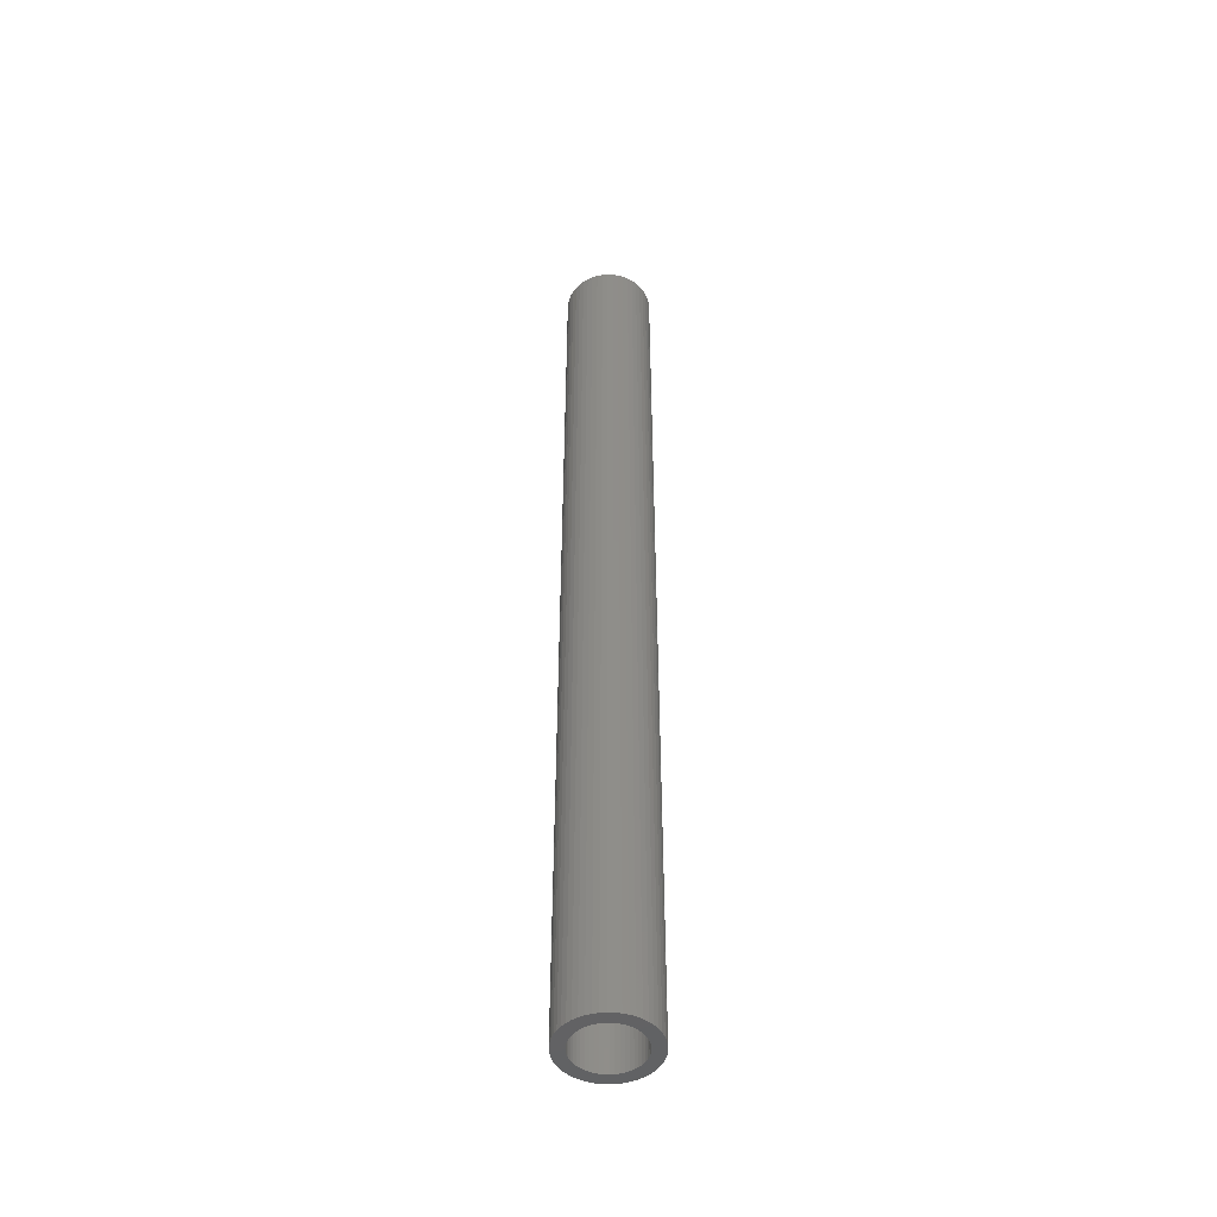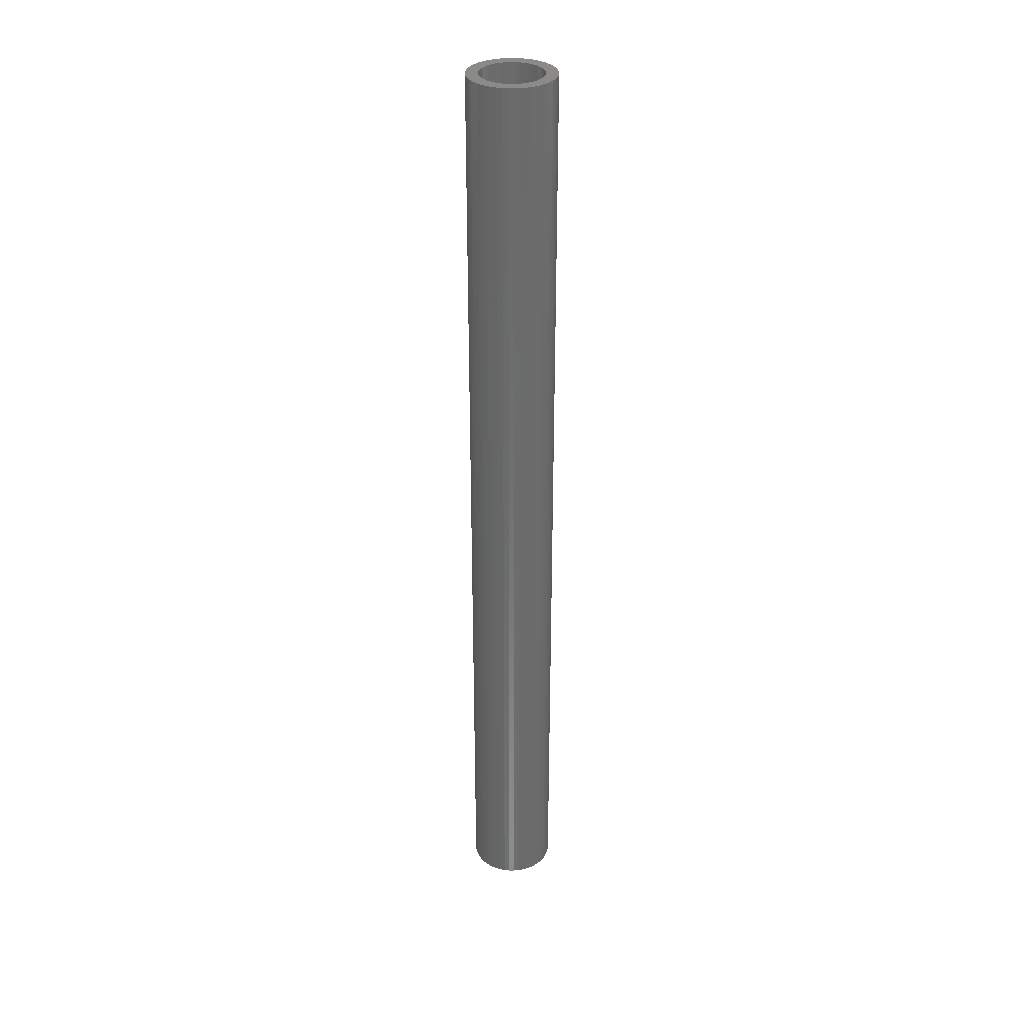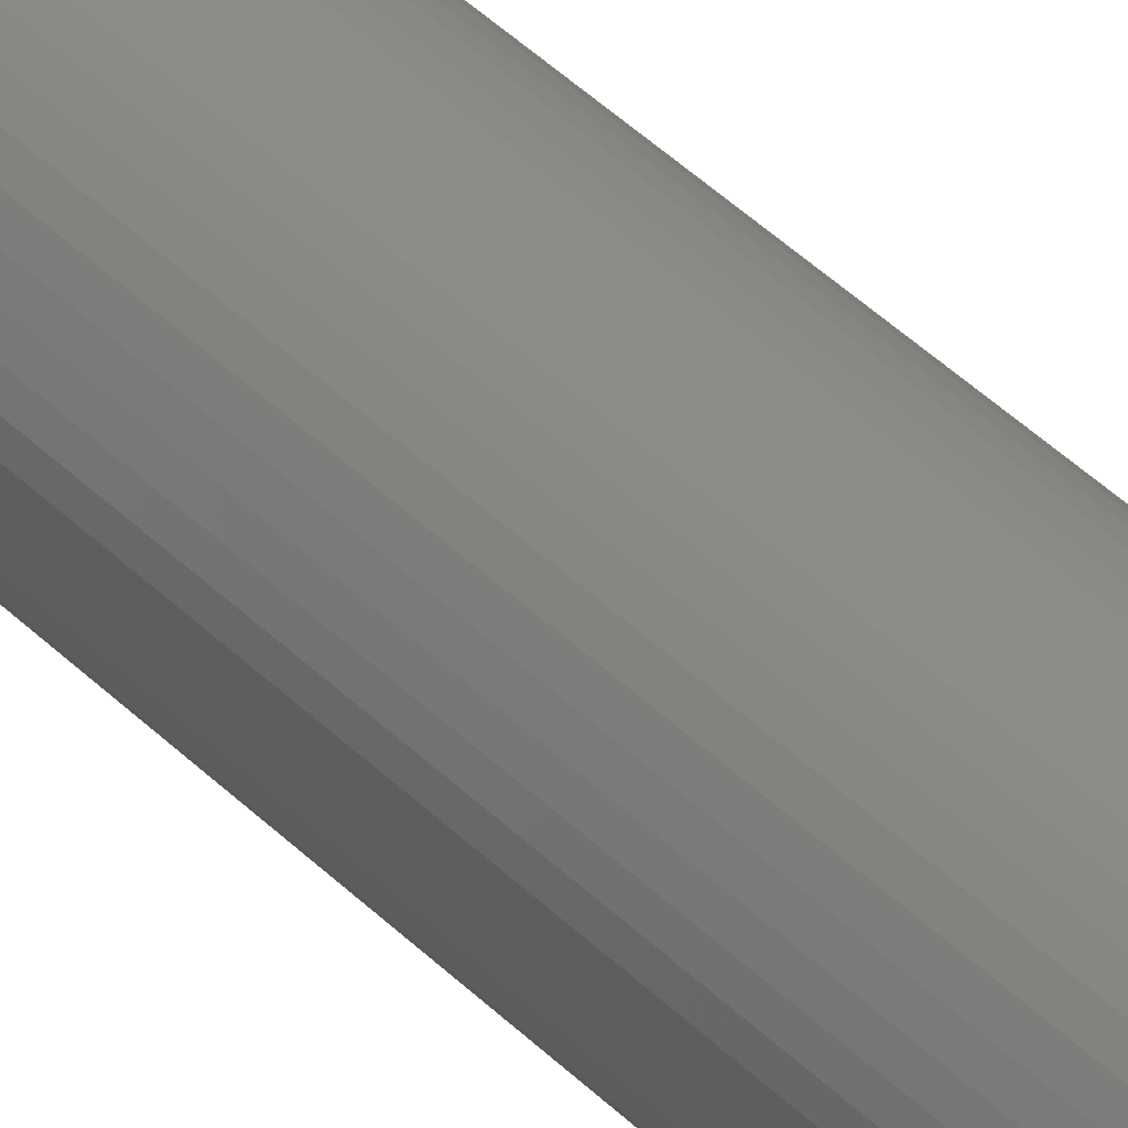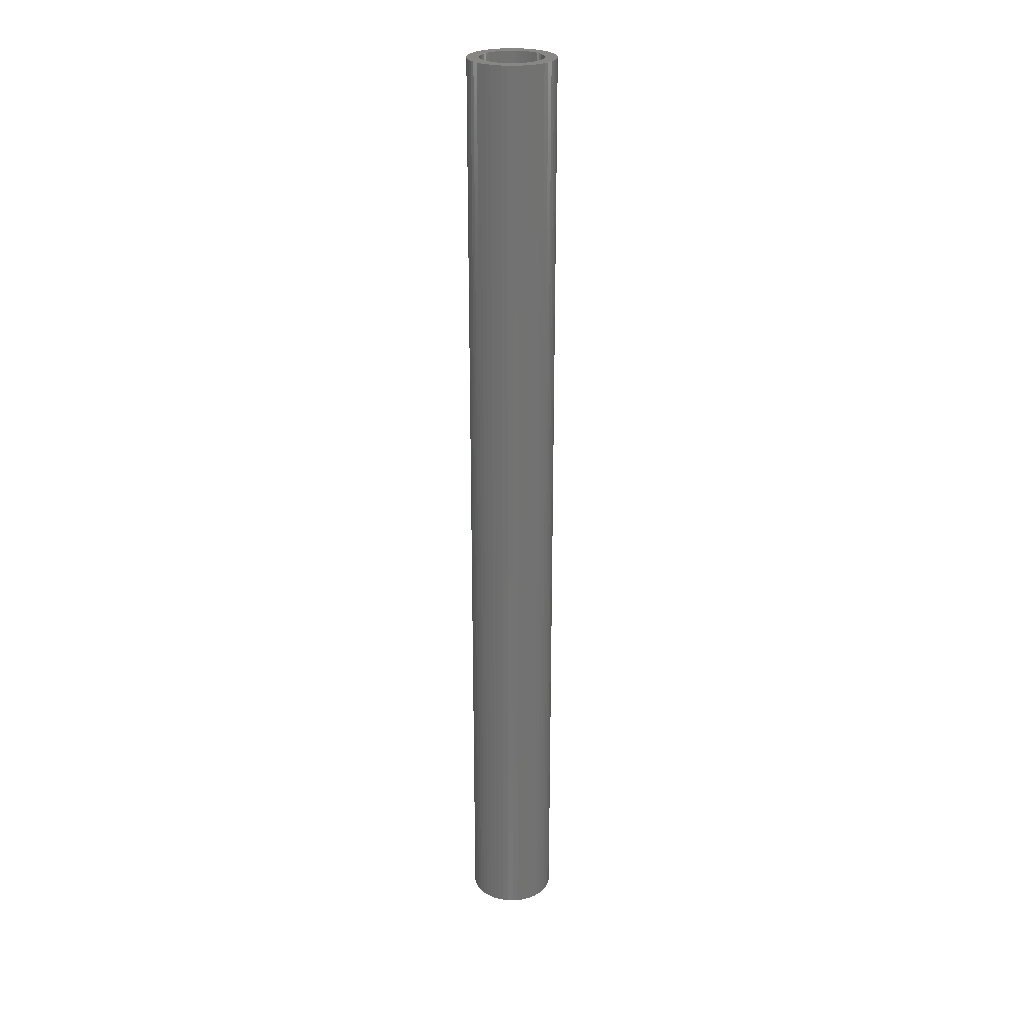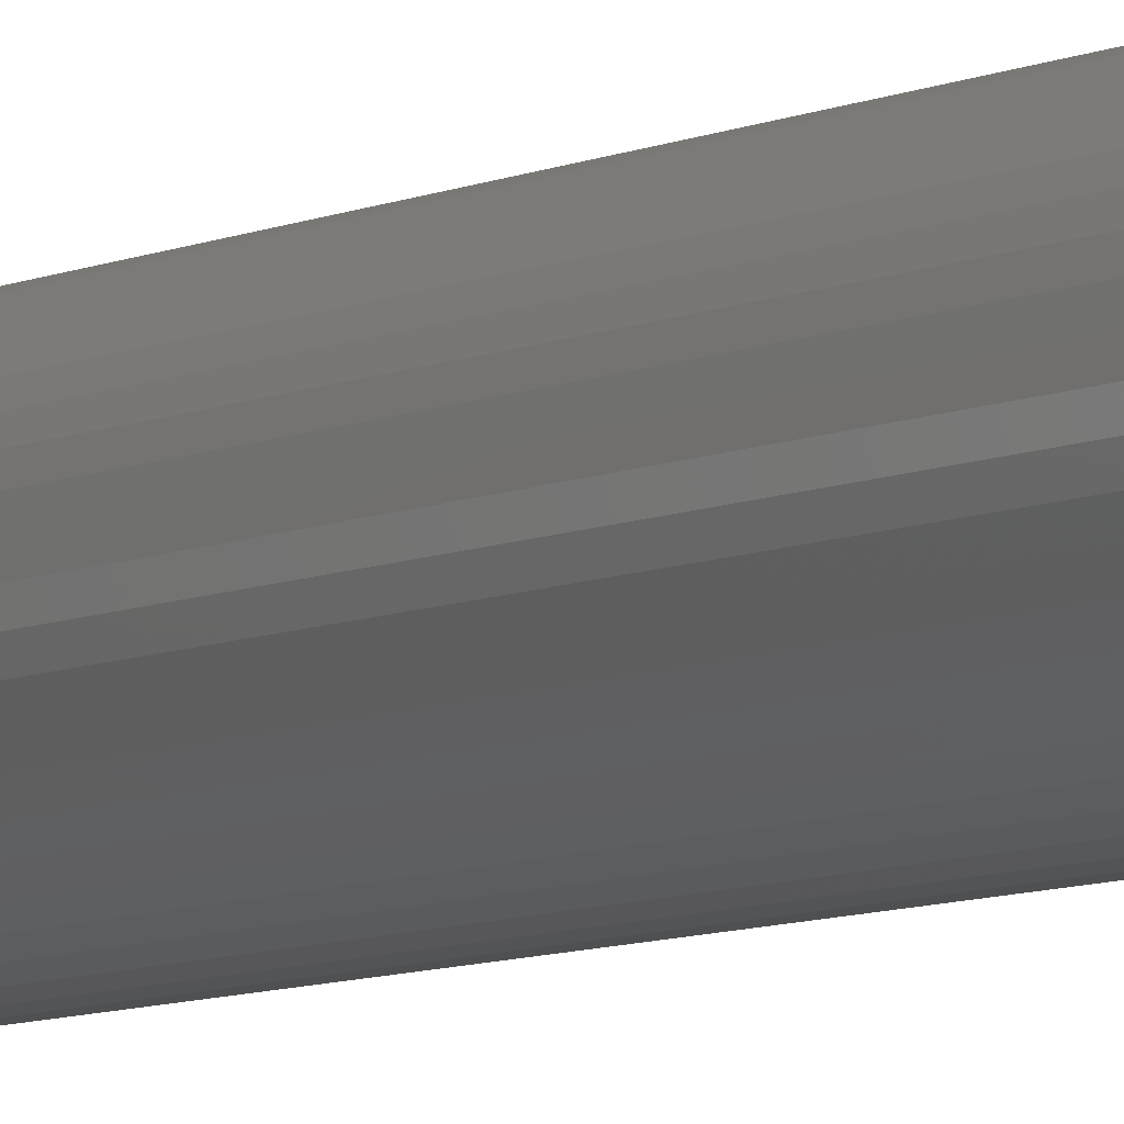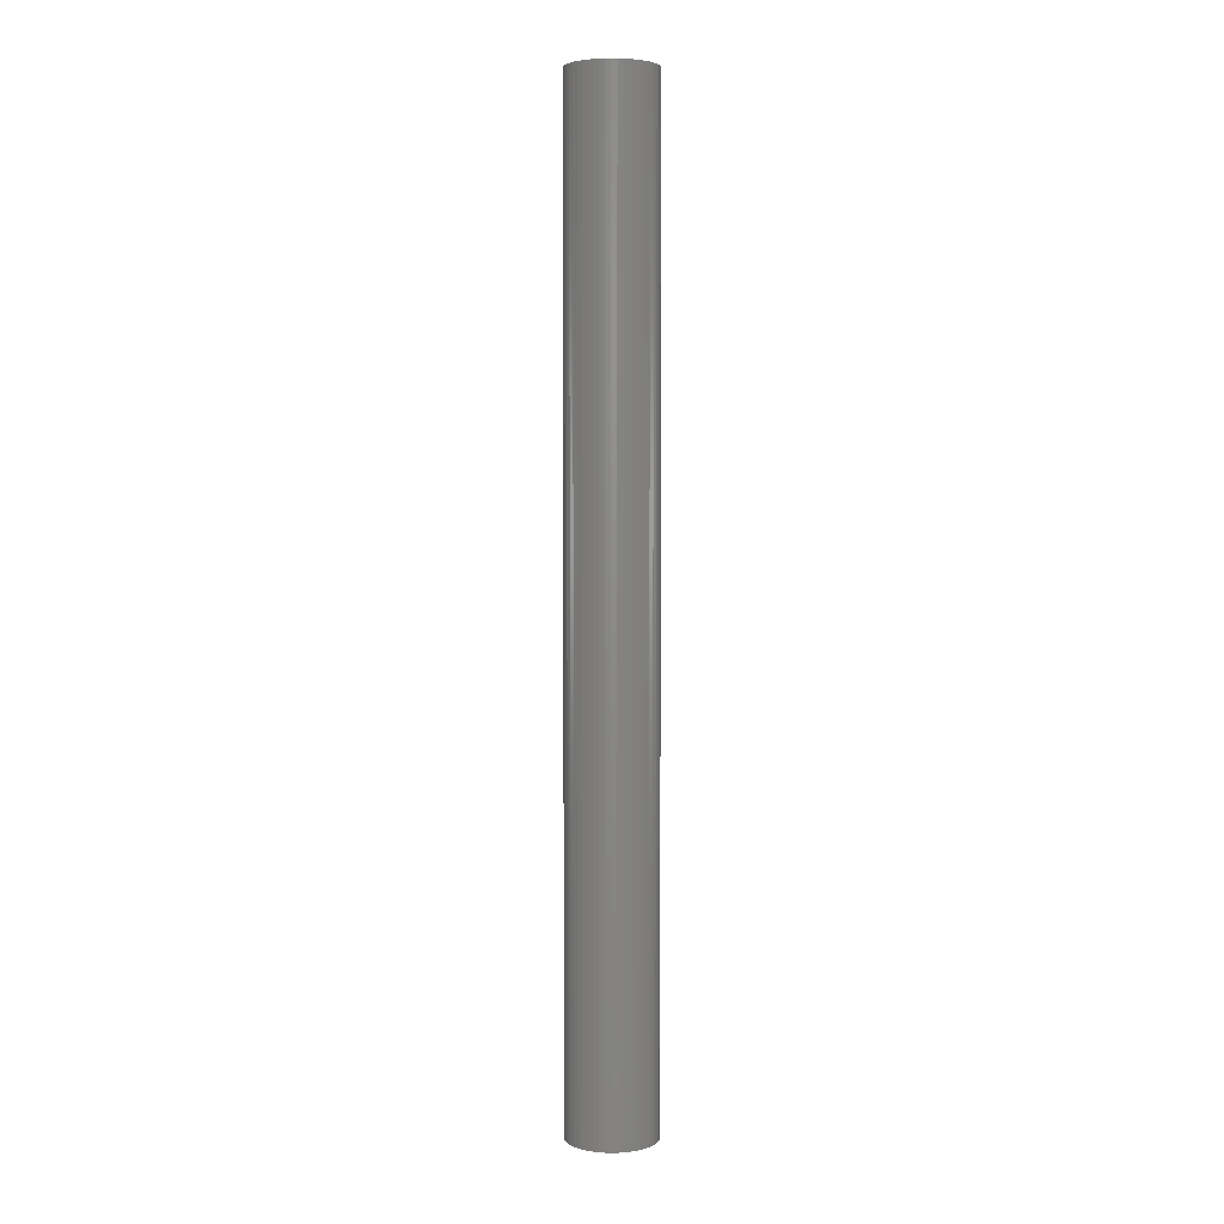
<metadata>
{"format":"stl","ext":"stl","renderer":"f3d","projection":"perspective","resolution":1024,"background":"white","views":[{"elev":-48.0,"azim":-160.6,"up":"+Z"},{"elev":32.3,"azim":22.5,"up":"+Z"},{"elev":37.2,"azim":-37.4,"up":"+Y"},{"elev":25.3,"azim":-98.4,"up":"+Z"},{"elev":-5.5,"azim":150.8,"up":"+Y"},{"elev":3.9,"azim":47.9,"up":"+Z"}]}
</metadata>
<code>
# stl→obj: 200 verts, 400 faces
v 2.5 0 27.5
v 2.48 0.3133 -27.5
v 2.48 0.3133 27.5
v 2.5 0 -27.5
v -2.5 0 -27.5
v -2.48 0.3133 27.5
v -2.48 0.3133 -27.5
v -2.5 0 27.5
v 0.157 2.495 -27.5
v -0.157 2.495 27.5
v 0.157 2.495 27.5
v -0.157 2.495 -27.5
v -0.157 -2.495 -27.5
v 0.157 -2.495 27.5
v -0.157 -2.495 27.5
v 0.157 -2.495 -27.5
v 1.594 -1.926 -27.5
v 1.822 -1.711 27.5
v 1.594 -1.926 27.5
v 1.822 -1.711 -27.5
v 1.822 1.711 -27.5
v 1.594 1.926 27.5
v 1.822 1.711 27.5
v 1.594 1.926 -27.5
v -1.594 1.926 -27.5
v -1.822 1.711 27.5
v -1.594 1.926 27.5
v -1.822 1.711 -27.5
v -0.7725 2.378 -27.5
v -1.064 2.262 27.5
v -0.7725 2.378 27.5
v -1.064 2.262 -27.5
v 2.324 0.9203 27.5
v 2.191 1.204 -27.5
v 2.191 1.204 27.5
v 2.324 0.9203 -27.5
v 1.064 2.262 -27.5
v 0.7725 2.378 27.5
v 1.064 2.262 27.5
v 0.7725 2.378 -27.5
v 0.4685 2.456 27.5
v 0.4685 2.456 -27.5
v 1.34 2.111 -27.5
v 1.34 2.111 27.5
v -2.324 0.9203 -27.5
v -2.191 1.204 27.5
v -2.191 1.204 -27.5
v -2.324 0.9203 27.5
v -2.023 1.469 27.5
v -2.023 1.469 -27.5
v 1.8 0 27.5
v 1.786 0.2256 27.5
v 2.421 0.6217 27.5
v 2.48 -0.3133 27.5
v 1.743 0.4476 27.5
v 1.786 -0.2256 27.5
v 1.674 0.6626 27.5
v 2.421 -0.6217 27.5
v 1.577 0.8672 27.5
v 2.023 1.469 27.5
v 1.743 -0.4476 27.5
v 1.456 1.058 27.5
v 2.324 -0.9203 27.5
v 1.674 -0.6626 27.5
v 1.312 1.232 27.5
v 1.147 1.387 27.5
v 0.9645 1.52 27.5
v 0.7664 1.629 27.5
v 0.5562 1.712 27.5
v 0.3373 1.768 27.5
v 0.113 1.796 27.5
v -0.113 1.796 27.5
v -0.3373 1.768 27.5
v -0.4685 2.456 27.5
v -0.5562 1.712 27.5
v -0.7664 1.629 27.5
v -0.9645 1.52 27.5
v -1.34 2.111 27.5
v -1.147 1.387 27.5
v -1.312 1.232 27.5
v -1.456 1.058 27.5
v -1.577 0.8672 27.5
v -1.674 0.6626 27.5
v 2.191 -1.204 27.5
v 1.577 -0.8672 27.5
v 2.023 -1.469 27.5
v 1.456 -1.058 27.5
v 1.312 -1.232 27.5
v 1.147 -1.387 27.5
v 1.34 -2.111 27.5
v 0.9645 -1.52 27.5
v 1.064 -2.262 27.5
v 0.7664 -1.629 27.5
v 0.7725 -2.378 27.5
v 0.5562 -1.712 27.5
v 0.4685 -2.456 27.5
v 0.3373 -1.768 27.5
v 0.113 -1.796 27.5
v -0.113 -1.796 27.5
v -0.3373 -1.768 27.5
v -0.4685 -2.456 27.5
v -0.5562 -1.712 27.5
v -0.7725 -2.378 27.5
v -0.7664 -1.629 27.5
v -1.064 -2.262 27.5
v -0.9645 -1.52 27.5
v -1.34 -2.111 27.5
v -1.147 -1.387 27.5
v -1.594 -1.926 27.5
v -1.312 -1.232 27.5
v -1.822 -1.711 27.5
v -1.456 -1.058 27.5
v -2.023 -1.469 27.5
v -1.577 -0.8672 27.5
v -2.191 -1.204 27.5
v -1.674 -0.6626 27.5
v -2.324 -0.9203 27.5
v -1.743 -0.4476 27.5
v -2.421 -0.6217 27.5
v -1.786 -0.2256 27.5
v -2.48 -0.3133 27.5
v -1.8 0 27.5
v -1.743 0.4476 27.5
v -2.421 0.6217 27.5
v -1.786 0.2256 27.5
v -1.34 2.111 -27.5
v -0.4685 2.456 -27.5
v 1.8 0 -27.5
v 2.48 -0.3133 -27.5
v 1.786 -0.2256 -27.5
v 2.421 -0.6217 -27.5
v 1.743 -0.4476 -27.5
v 2.324 -0.9203 -27.5
v 1.786 0.2256 -27.5
v 1.674 -0.6626 -27.5
v 2.191 -1.204 -27.5
v 2.421 0.6217 -27.5
v 1.577 -0.8672 -27.5
v 2.023 -1.469 -27.5
v 1.743 0.4476 -27.5
v 1.456 -1.058 -27.5
v 1.674 0.6626 -27.5
v 1.312 -1.232 -27.5
v 1.147 -1.387 -27.5
v 1.34 -2.111 -27.5
v 0.9645 -1.52 -27.5
v 1.064 -2.262 -27.5
v 0.7664 -1.629 -27.5
v 0.7725 -2.378 -27.5
v 0.5562 -1.712 -27.5
v 0.4685 -2.456 -27.5
v 0.3373 -1.768 -27.5
v 0.113 -1.796 -27.5
v -0.113 -1.796 -27.5
v -0.3373 -1.768 -27.5
v -0.4685 -2.456 -27.5
v -0.5562 -1.712 -27.5
v -0.7725 -2.378 -27.5
v -0.7664 -1.629 -27.5
v -1.064 -2.262 -27.5
v -0.9645 -1.52 -27.5
v -1.34 -2.111 -27.5
v -1.147 -1.387 -27.5
v -1.594 -1.926 -27.5
v -1.312 -1.232 -27.5
v -1.822 -1.711 -27.5
v -1.456 -1.058 -27.5
v -2.023 -1.469 -27.5
v -1.577 -0.8672 -27.5
v -2.191 -1.204 -27.5
v -2.324 -0.9203 -27.5
v -1.674 -0.6626 -27.5
v 1.577 0.8672 -27.5
v 2.023 1.469 -27.5
v 1.456 1.058 -27.5
v 1.312 1.232 -27.5
v 1.147 1.387 -27.5
v 0.9645 1.52 -27.5
v 0.7664 1.629 -27.5
v 0.5562 1.712 -27.5
v 0.3373 1.768 -27.5
v 0.113 1.796 -27.5
v -0.113 1.796 -27.5
v -0.3373 1.768 -27.5
v -0.5562 1.712 -27.5
v -0.7664 1.629 -27.5
v -0.9645 1.52 -27.5
v -1.147 1.387 -27.5
v -1.312 1.232 -27.5
v -1.456 1.058 -27.5
v -1.577 0.8672 -27.5
v -1.674 0.6626 -27.5
v -1.743 0.4476 -27.5
v -2.421 0.6217 -27.5
v -1.786 0.2256 -27.5
v -1.8 0 -27.5
v -1.743 -0.4476 -27.5
v -2.421 -0.6217 -27.5
v -1.786 -0.2256 -27.5
v -2.48 -0.3133 -27.5
f 1 2 3
f 2 1 4
f 5 6 7
f 6 5 8
f 9 10 11
f 10 9 12
f 13 14 15
f 14 13 16
f 17 18 19
f 18 17 20
f 21 22 23
f 22 21 24
f 25 26 27
f 26 25 28
f 29 30 31
f 30 29 32
f 33 34 35
f 34 33 36
f 37 38 39
f 38 37 40
f 40 41 38
f 41 40 42
f 43 39 44
f 39 43 37
f 45 46 47
f 46 45 48
f 47 49 50
f 49 47 46
f 51 1 3
f 52 3 53
f 1 51 54
f 55 53 33
f 56 54 51
f 57 33 35
f 54 56 58
f 59 35 60
f 61 58 56
f 62 60 23
f 58 61 63
f 64 63 61
f 3 52 51
f 53 55 52
f 33 57 55
f 65 23 22
f 35 59 57
f 60 62 59
f 66 22 44
f 23 65 62
f 22 66 65
f 67 44 39
f 44 67 66
f 68 39 38
f 39 68 67
f 38 69 68
f 41 69 38
f 41 70 69
f 11 70 41
f 11 71 70
f 11 72 71
f 10 72 11
f 10 73 72
f 74 73 10
f 74 75 73
f 31 75 74
f 75 31 76
f 30 76 31
f 76 30 77
f 78 77 30
f 77 78 79
f 27 79 78
f 79 27 80
f 26 80 27
f 80 26 81
f 49 81 26
f 81 49 82
f 46 82 49
f 48 83 46
f 82 46 83
f 63 64 84
f 85 84 64
f 84 85 86
f 87 86 85
f 86 87 18
f 88 18 87
f 18 88 19
f 89 19 88
f 19 89 90
f 91 90 89
f 90 91 92
f 93 92 91
f 92 93 94
f 95 94 93
f 95 96 94
f 97 96 95
f 97 14 96
f 98 14 97
f 99 14 98
f 99 15 14
f 100 15 99
f 100 101 15
f 102 101 100
f 103 102 104
f 102 103 101
f 105 104 106
f 104 105 103
f 107 106 108
f 109 108 110
f 106 107 105
f 111 110 112
f 113 112 114
f 108 109 107
f 115 114 116
f 117 116 118
f 119 118 120
f 110 111 109
f 121 120 122
f 83 48 123
f 124 123 48
f 112 113 111
f 123 124 125
f 114 115 113
f 6 125 124
f 116 117 115
f 125 6 122
f 118 119 117
f 8 122 6
f 120 121 119
f 122 8 121
f 126 27 78
f 27 126 25
f 12 74 10
f 74 12 127
f 128 4 129
f 130 129 131
f 4 128 2
f 132 131 133
f 134 2 128
f 135 133 136
f 2 134 137
f 138 136 139
f 140 137 134
f 141 139 20
f 137 140 36
f 142 36 140
f 129 130 128
f 131 132 130
f 133 135 132
f 143 20 17
f 136 138 135
f 139 141 138
f 144 17 145
f 20 143 141
f 17 144 143
f 146 145 147
f 145 146 144
f 148 147 149
f 147 148 146
f 149 150 148
f 151 150 149
f 151 152 150
f 16 152 151
f 16 153 152
f 16 154 153
f 13 154 16
f 13 155 154
f 156 155 13
f 156 157 155
f 158 157 156
f 157 158 159
f 160 159 158
f 159 160 161
f 162 161 160
f 161 162 163
f 164 163 162
f 163 164 165
f 166 165 164
f 165 166 167
f 168 167 166
f 167 168 169
f 170 169 168
f 171 172 170
f 169 170 172
f 36 142 34
f 173 34 142
f 34 173 174
f 175 174 173
f 174 175 21
f 176 21 175
f 21 176 24
f 177 24 176
f 24 177 43
f 178 43 177
f 43 178 37
f 179 37 178
f 37 179 40
f 180 40 179
f 180 42 40
f 181 42 180
f 181 9 42
f 182 9 181
f 183 9 182
f 183 12 9
f 184 12 183
f 184 127 12
f 185 127 184
f 29 185 186
f 185 29 127
f 32 186 187
f 186 32 29
f 126 187 188
f 25 188 189
f 187 126 32
f 28 189 190
f 50 190 191
f 188 25 126
f 47 191 192
f 45 192 193
f 194 193 195
f 189 28 25
f 7 195 196
f 172 171 197
f 198 197 171
f 190 50 28
f 197 198 199
f 191 47 50
f 200 199 198
f 192 45 47
f 199 200 196
f 193 194 45
f 5 196 200
f 195 7 194
f 196 5 7
f 16 96 14
f 96 16 151
f 53 36 33
f 36 53 137
f 3 137 53
f 137 3 2
f 60 21 23
f 21 60 174
f 35 174 60
f 174 35 34
f 42 11 41
f 11 42 9
f 24 44 22
f 44 24 43
f 194 48 45
f 48 194 124
f 7 124 194
f 124 7 6
f 54 4 1
f 4 54 129
f 84 133 63
f 133 84 136
f 160 103 105
f 103 160 158
f 168 115 170
f 115 168 113
f 170 117 171
f 117 170 115
f 145 19 90
f 19 145 17
f 149 92 94
f 92 149 147
f 50 26 28
f 26 50 49
f 32 78 30
f 78 32 126
f 127 31 74
f 31 127 29
f 63 131 58
f 131 63 133
f 58 129 54
f 129 58 131
f 200 8 5
f 8 200 121
f 198 121 200
f 121 198 119
f 171 119 198
f 119 171 117
f 147 90 92
f 90 147 145
f 151 94 96
f 94 151 149
f 86 136 84
f 136 86 139
f 18 139 86
f 139 18 20
f 156 15 101
f 15 156 13
f 158 101 103
f 101 158 156
f 166 113 168
f 113 166 111
f 162 105 107
f 105 162 160
f 164 107 109
f 107 164 162
f 166 109 111
f 109 166 164
f 173 62 175
f 62 173 59
f 181 69 70
f 69 181 180
f 180 68 69
f 68 180 179
f 186 75 76
f 75 186 185
f 83 191 82
f 191 83 192
f 132 56 130
f 56 132 61
f 177 65 66
f 65 177 176
f 182 70 71
f 70 182 181
f 178 66 67
f 66 178 177
f 125 193 123
f 193 125 195
f 81 189 80
f 189 81 190
f 185 73 75
f 73 185 184
f 189 79 80
f 79 189 188
f 128 52 134
f 52 128 51
f 175 65 176
f 65 175 62
f 183 71 72
f 71 183 182
f 179 67 68
f 67 179 178
f 122 195 125
f 195 122 196
f 123 192 83
f 192 123 193
f 82 190 81
f 190 82 191
f 184 72 73
f 72 184 183
f 188 77 79
f 77 188 187
f 187 76 77
f 76 187 186
f 130 51 128
f 51 130 56
f 114 172 116
f 172 114 169
f 152 98 97
f 98 152 153
f 142 59 173
f 59 142 57
f 140 57 142
f 57 140 55
f 134 55 140
f 55 134 52
f 138 64 135
f 64 138 85
f 135 61 132
f 61 135 64
f 143 89 88
f 89 143 144
f 143 87 141
f 87 143 88
f 155 102 100
f 102 155 157
f 120 196 122
f 196 120 199
f 112 169 114
f 169 112 167
f 116 197 118
f 197 116 172
f 148 95 93
f 95 148 150
f 150 97 95
f 97 150 152
f 144 91 89
f 91 144 146
f 146 93 91
f 93 146 148
f 141 85 138
f 85 141 87
f 161 108 106
f 108 161 163
f 159 106 104
f 106 159 161
f 153 99 98
f 99 153 154
f 163 110 108
f 110 163 165
f 118 199 120
f 199 118 197
f 157 104 102
f 104 157 159
f 154 100 99
f 100 154 155
f 110 167 112
f 167 110 165

</code>
